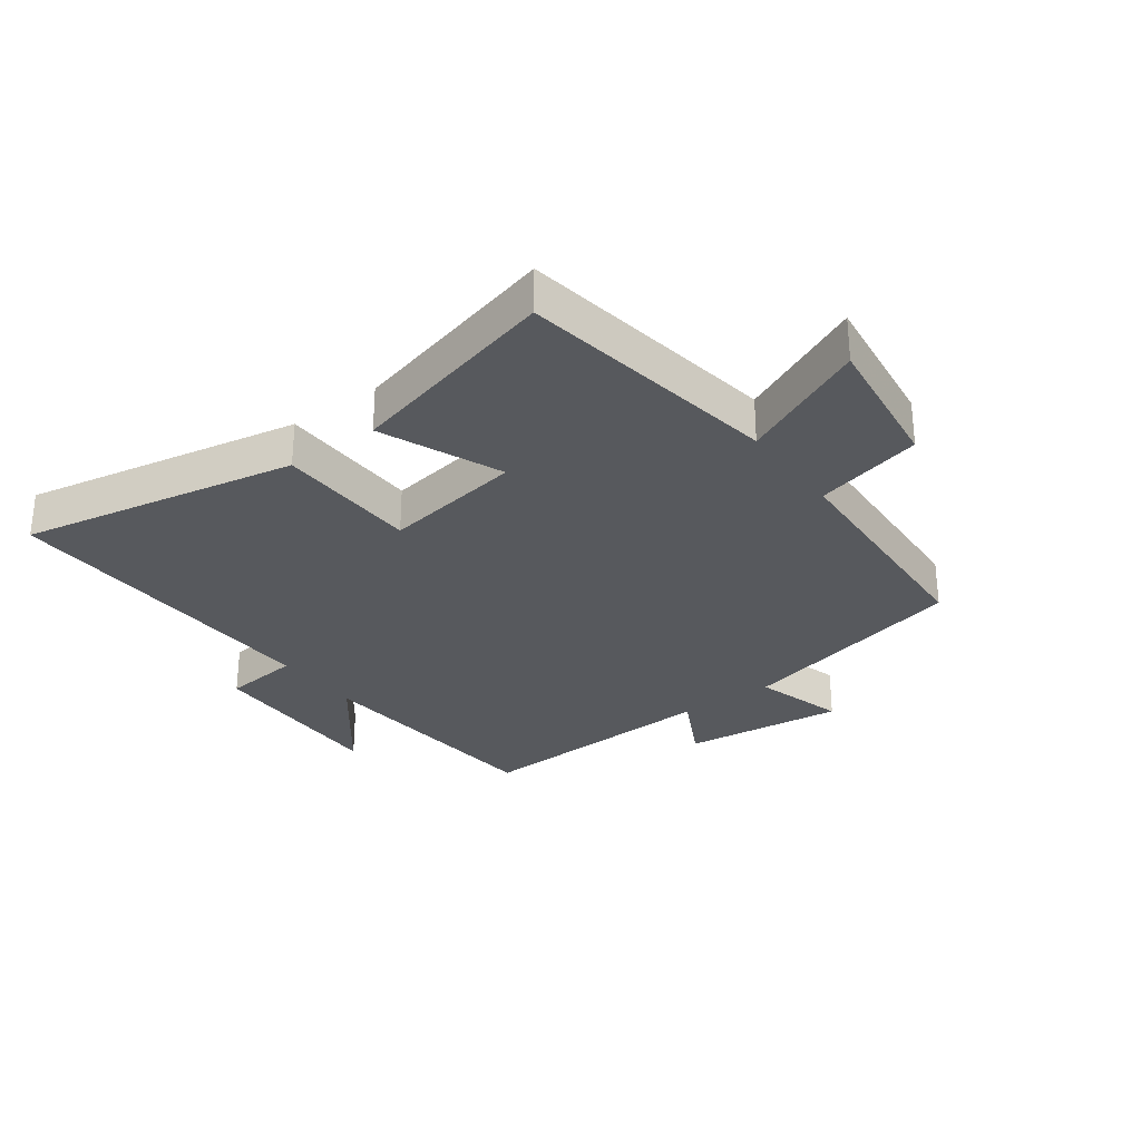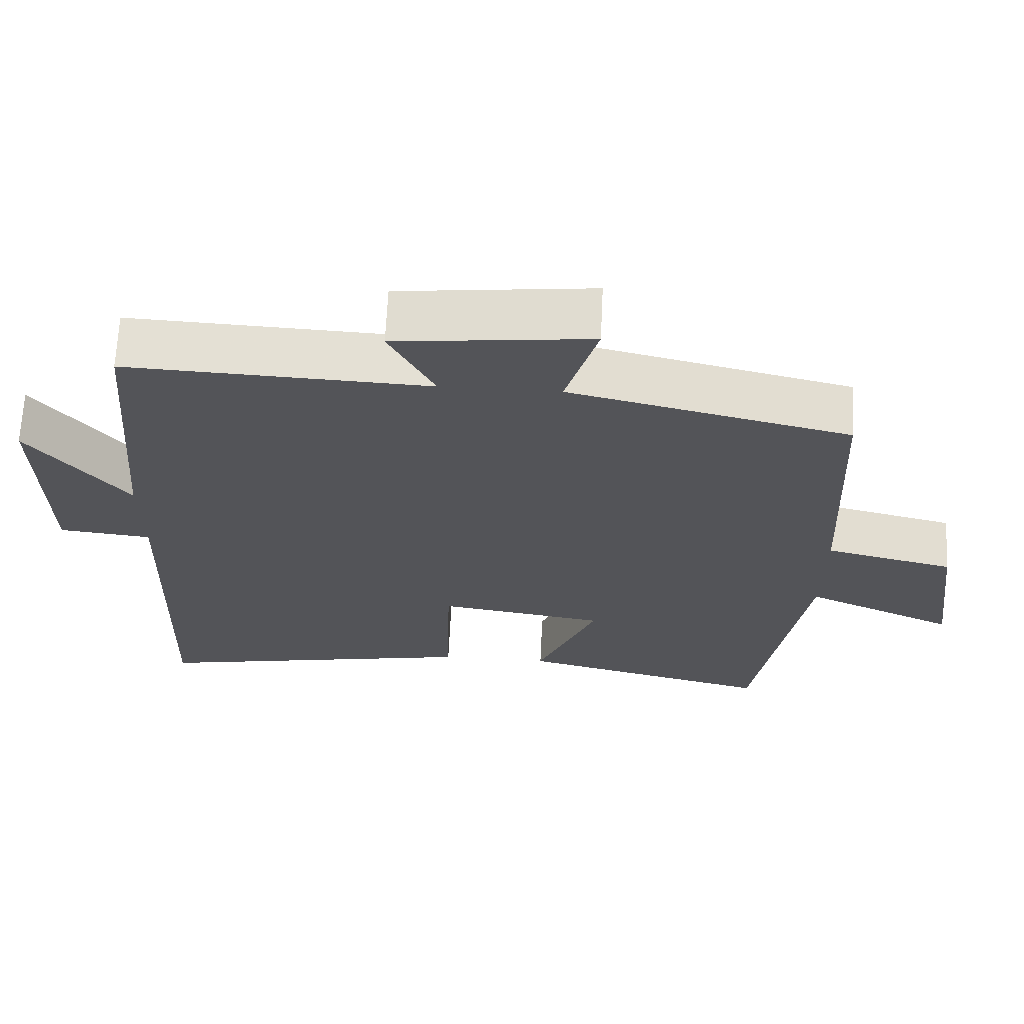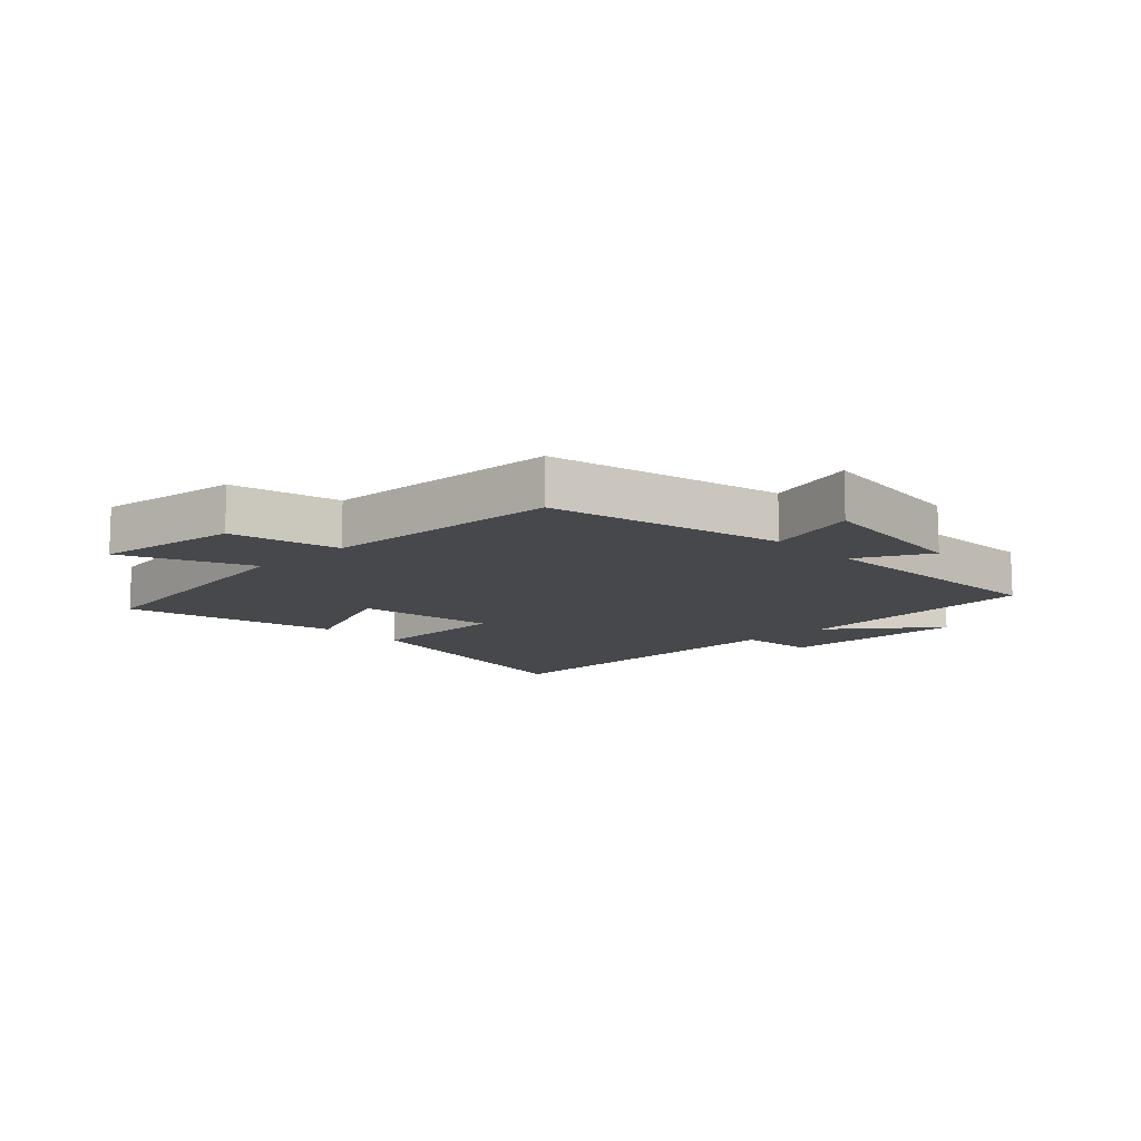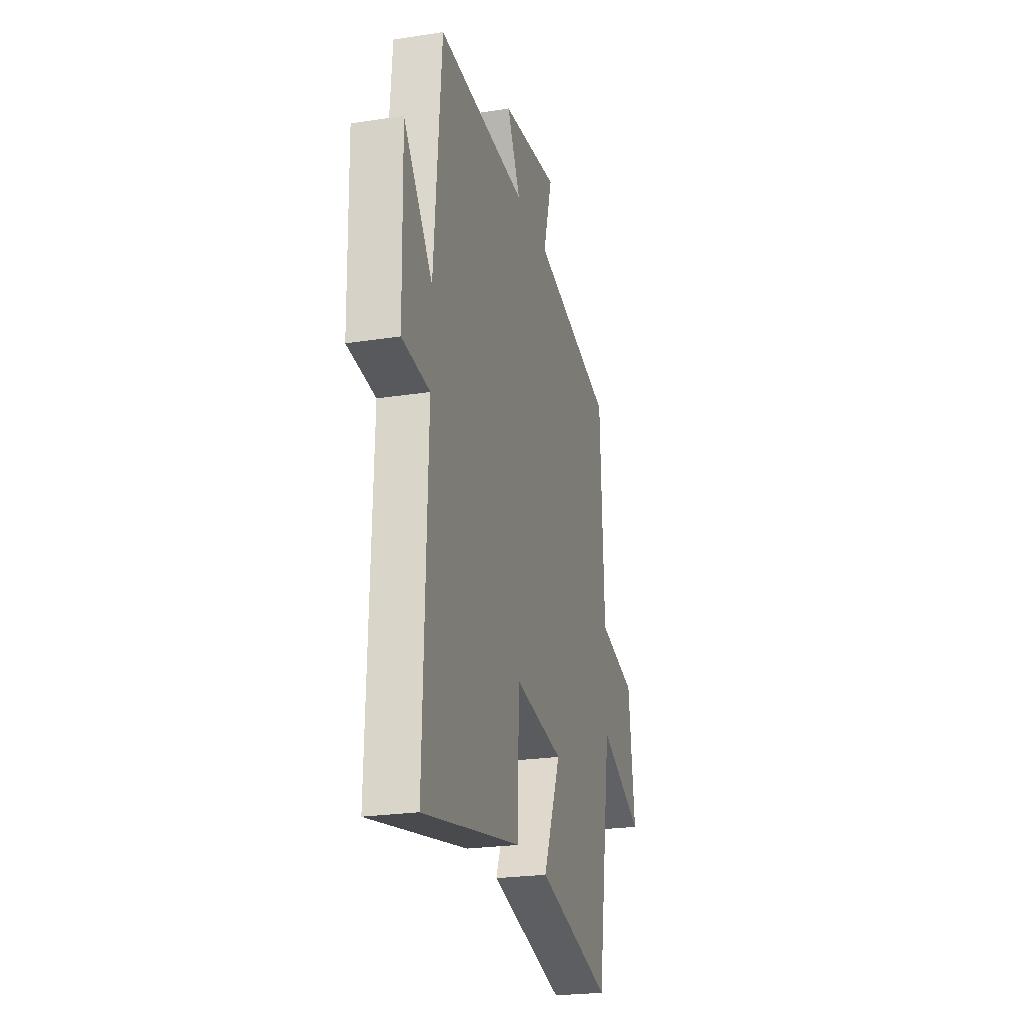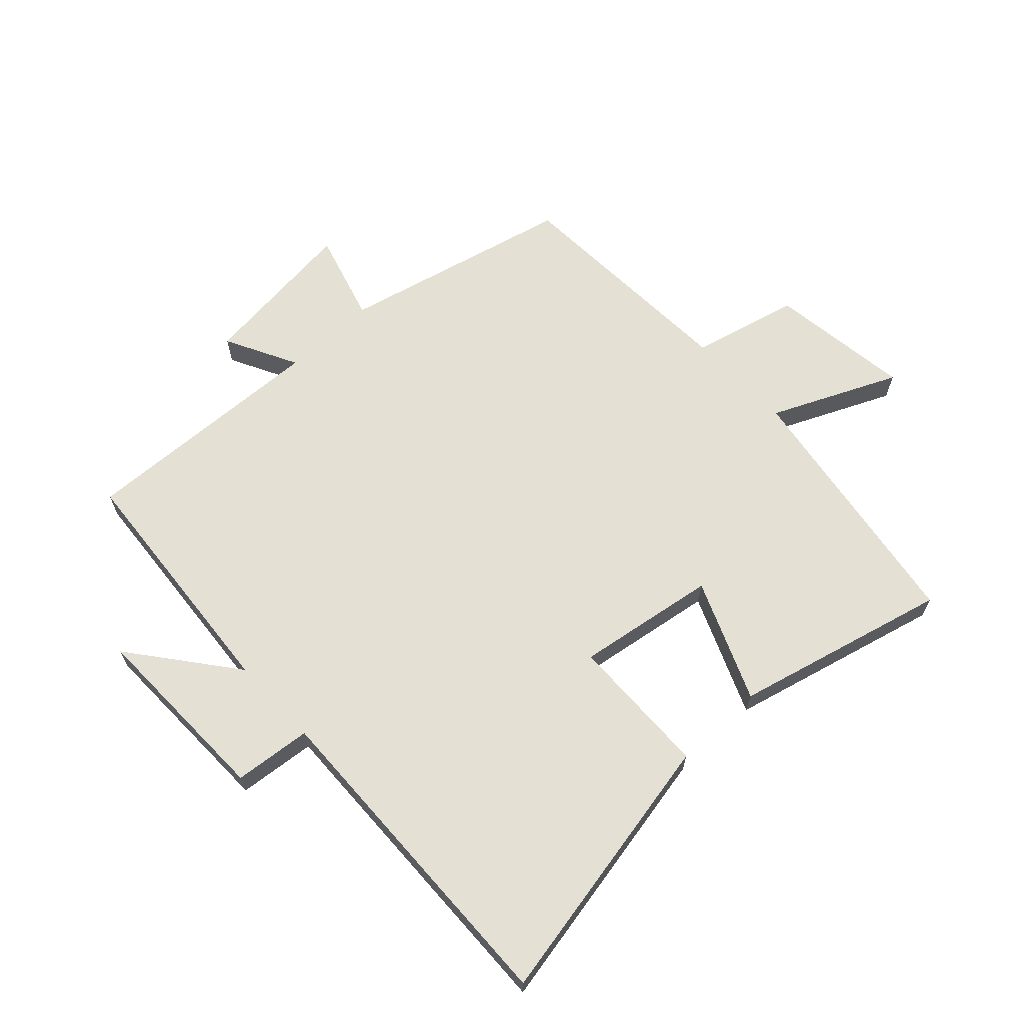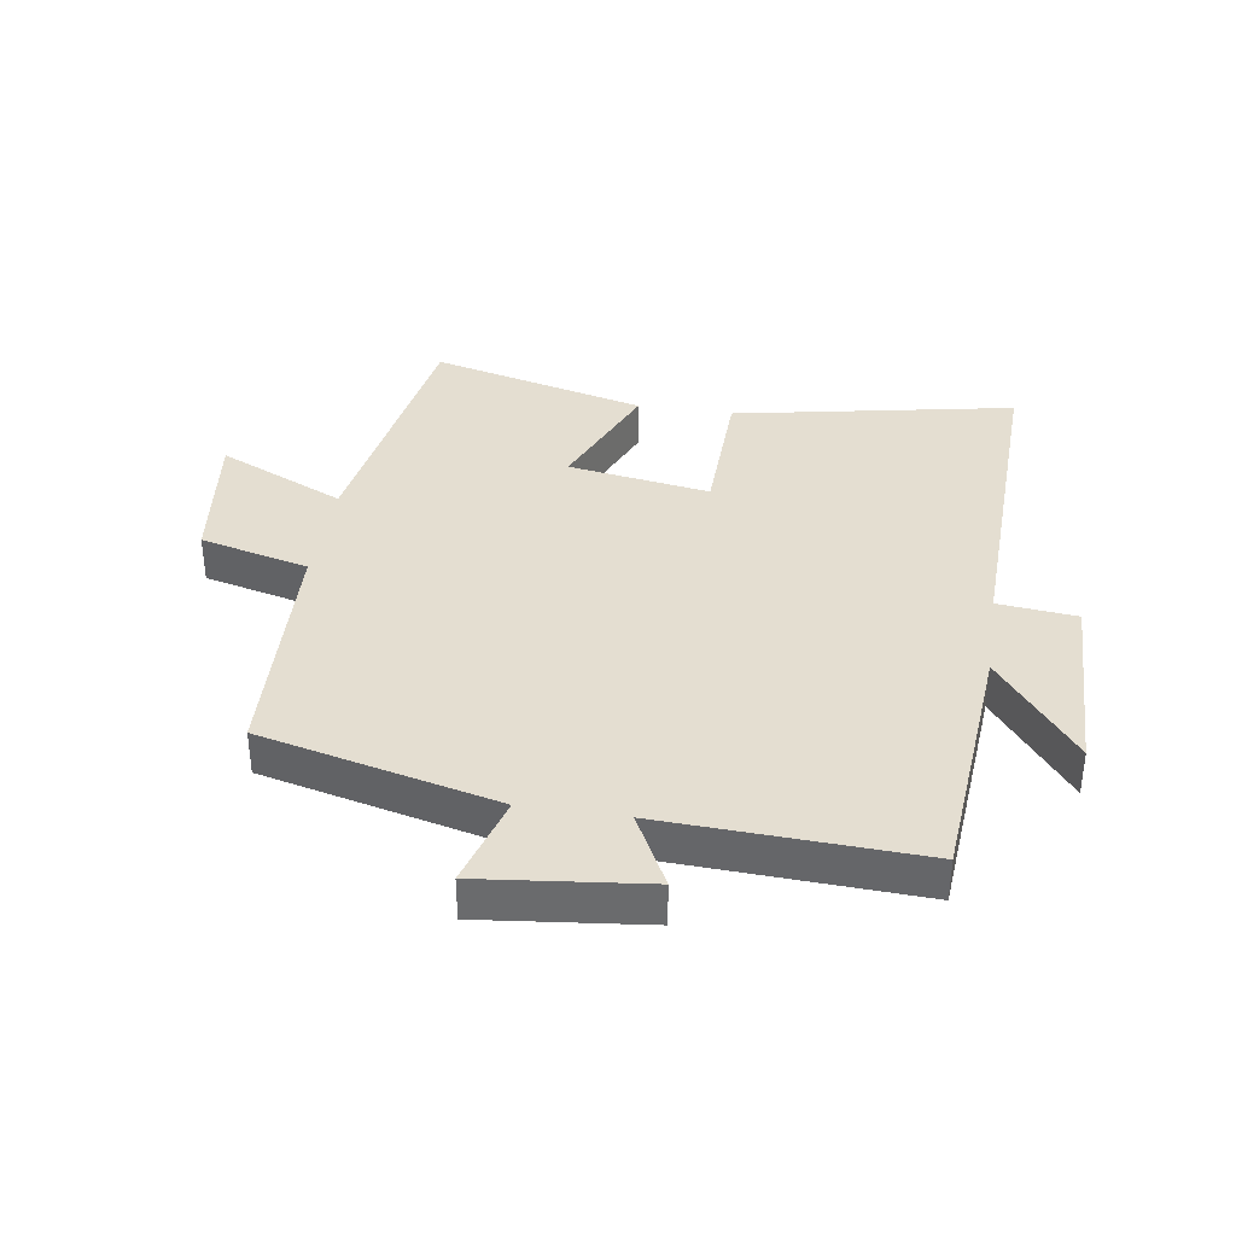
<metadata>
{"format":"obj","ext":"obj","renderer":"f3d","projection":"perspective","resolution":1024,"background":"white","views":[{"elev":-29.6,"azim":-143.7,"up":"+Y"},{"elev":66.5,"azim":-177.3,"up":"+Z"},{"elev":-11.6,"azim":-46.3,"up":"+Y"},{"elev":-23.9,"azim":104.6,"up":"+Z"},{"elev":65.3,"azim":136.9,"up":"+Y"},{"elev":36.5,"azim":8.8,"up":"+Y"}]}
</metadata>
<code>
v 0.466 0.07 0.518
v 0.5 0.07 0.111
v 0.632 0.07 0.28
v 0.626 0.07 -0.028
v 0.5 0.07 -0.041
v 0.517 0.07 -0.587
v 0.067 0.07 -0.5
v 0.061 0.07 -0.268
v -0.167 0.07 -0.304
v -0.085 0.07 -0.5
v -0.432 0.07 -0.588
v -0.5 0.07 -0.161
v -0.705 0.07 -0.254
v -0.675 0.07 -0.022
v -0.5 0.07 0.021
v -0.482 0.07 0.409
v -0.103 0.07 0.5
v -0.146 0.07 0.648
v 0.118 0.07 0.618
v 0.057 0.07 0.5
v 0.466 0 0.518
v 0.5 0 0.111
v 0.632 0 0.28
v 0.626 0 -0.028
v 0.5 0 -0.041
v 0.517 0 -0.587
v 0.067 0 -0.5
v 0.061 0 -0.268
v -0.167 0 -0.304
v -0.085 0 -0.5
v -0.432 0 -0.588
v -0.5 0 -0.161
v -0.705 0 -0.254
v -0.675 0 -0.022
v -0.5 0 0.021
v -0.482 0 0.409
v -0.103 0 0.5
v -0.146 0 0.648
v 0.118 0 0.618
v 0.057 0 0.5
f 17 18 19 20
f 15 16 17 20
f 15 20 1 2
f 12 13 14 15
f 12 15 2
f 9 10 11 12
f 8 9 12 2
f 5 6 7 8
f 5 8 2
f 2 3 4 5
f 40 39 38 37
f 40 37 36 35
f 22 21 40 35
f 35 34 33 32
f 22 35 32
f 32 31 30 29
f 22 32 29 28
f 28 27 26 25
f 22 28 25
f 25 24 23 22
f 1 21 22 2
f 2 22 23 3
f 3 23 24 4
f 4 24 25 5
f 5 25 26 6
f 6 26 27 7
f 7 27 28 8
f 8 28 29 9
f 9 29 30 10
f 10 30 31 11
f 11 31 32 12
f 12 32 33 13
f 13 33 34 14
f 14 34 35 15
f 15 35 36 16
f 16 36 37 17
f 17 37 38 18
f 18 38 39 19
f 19 39 40 20
f 20 40 21 1

</code>
